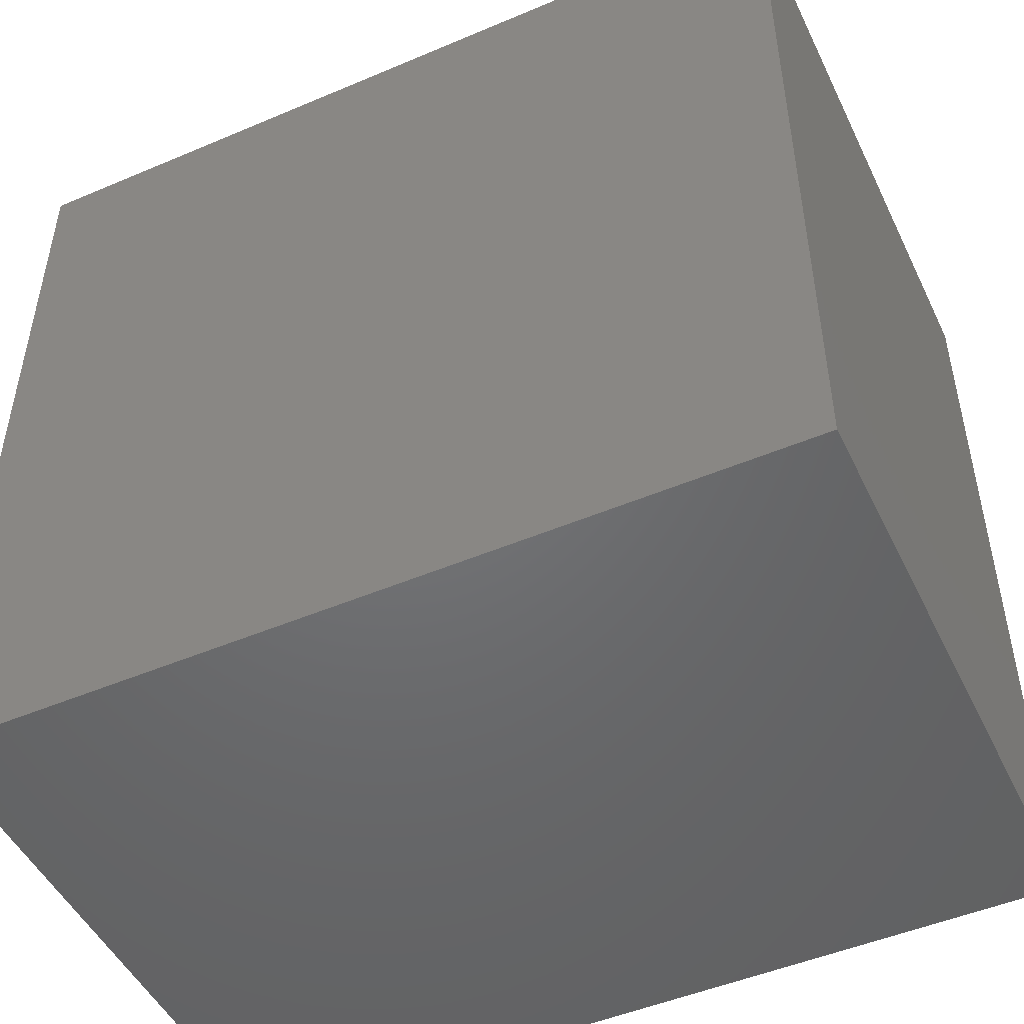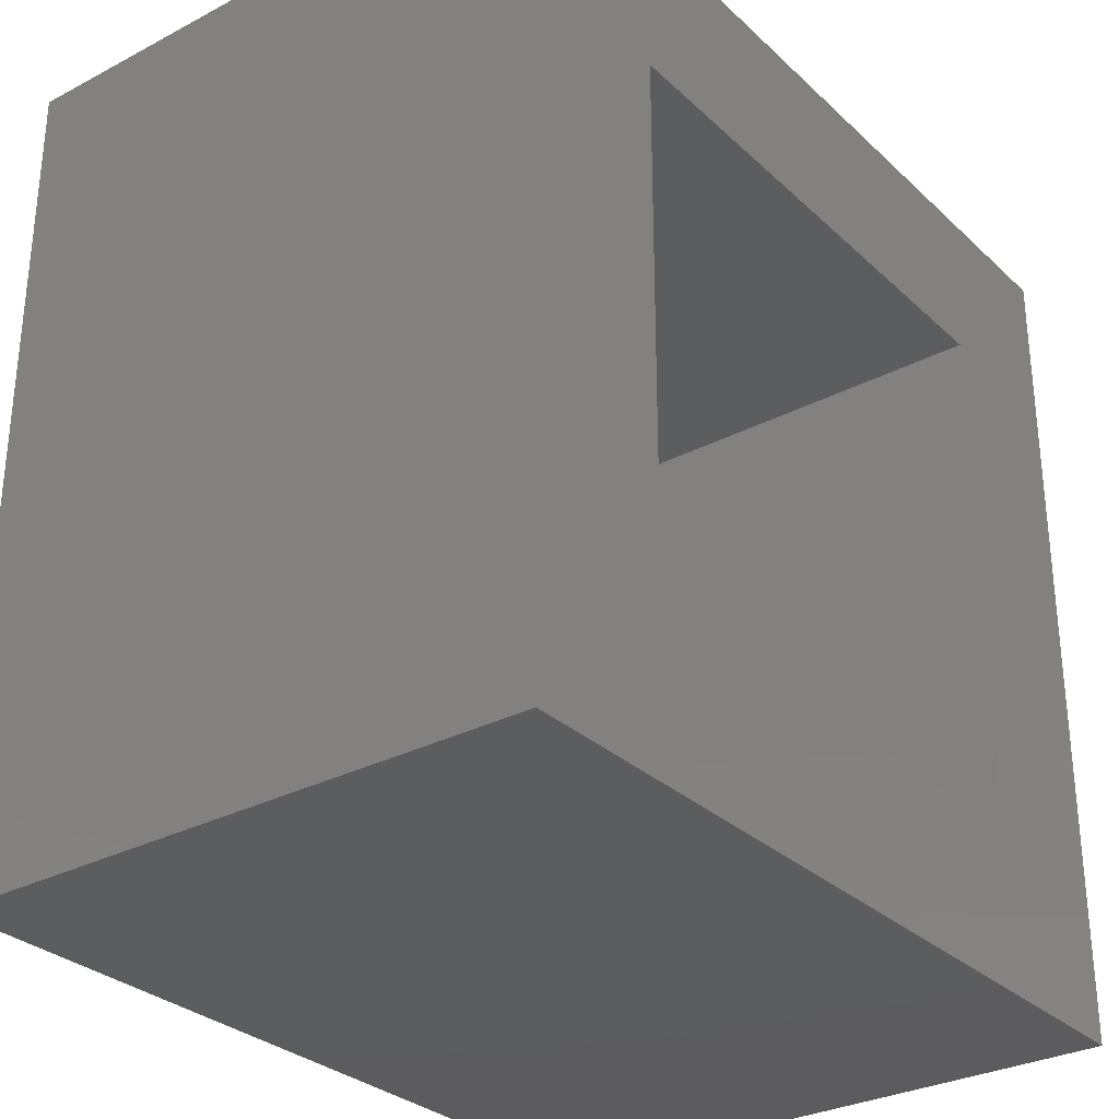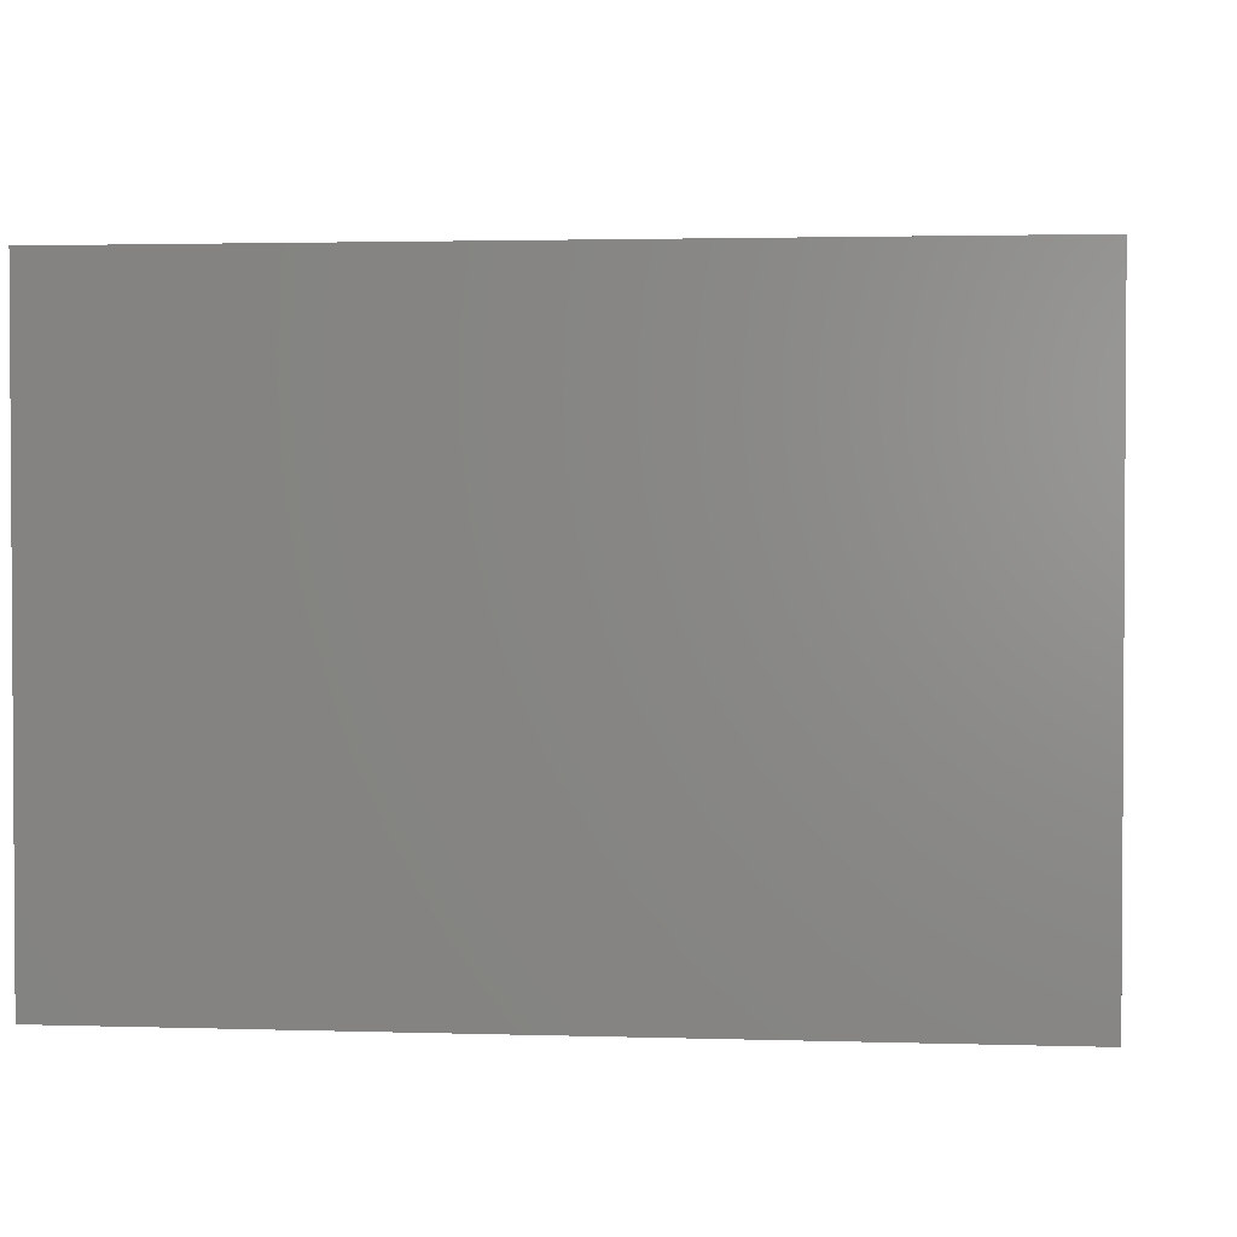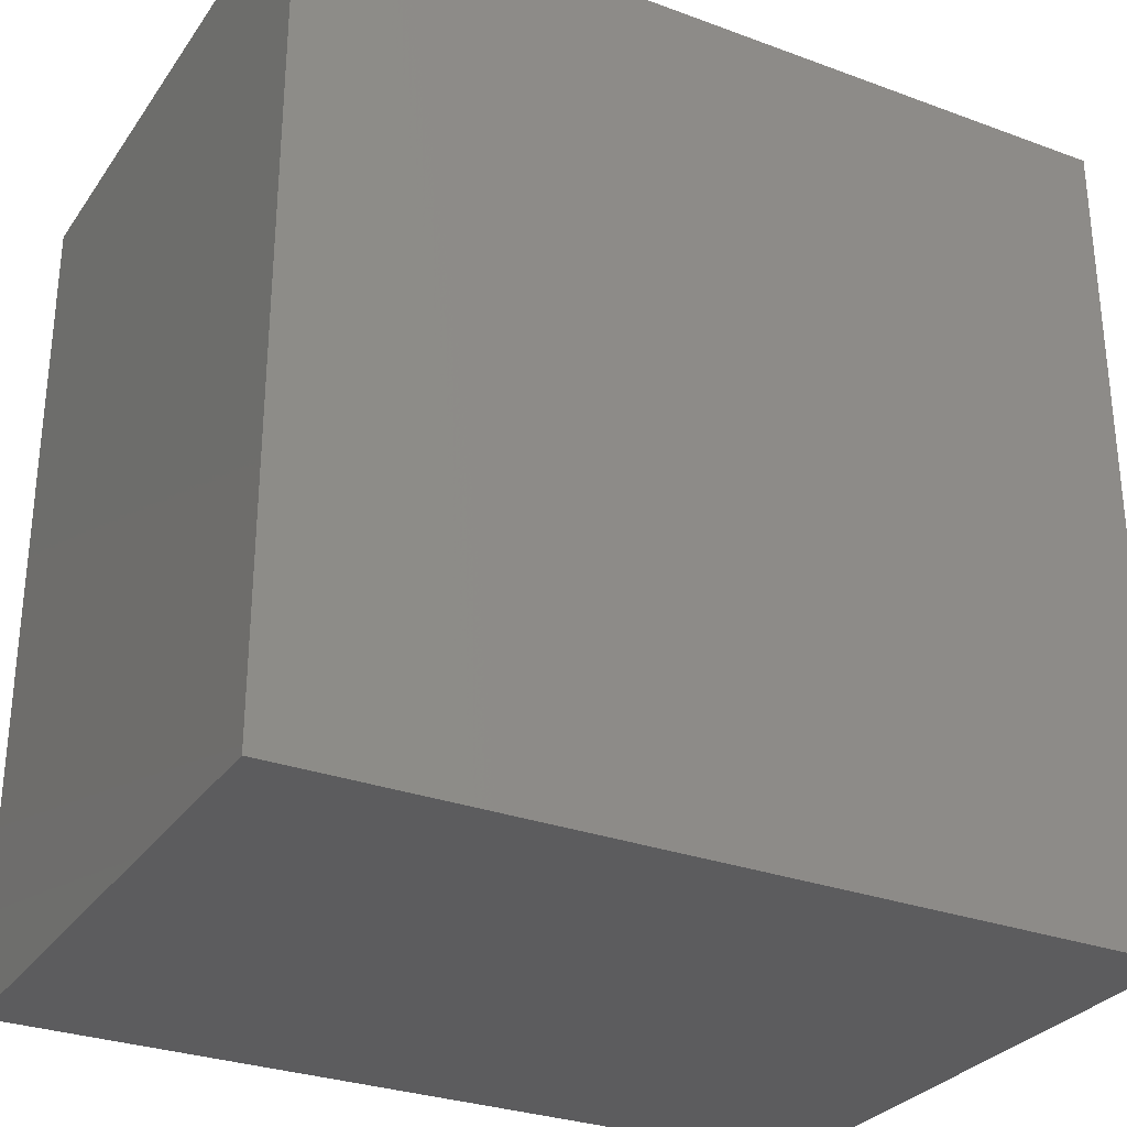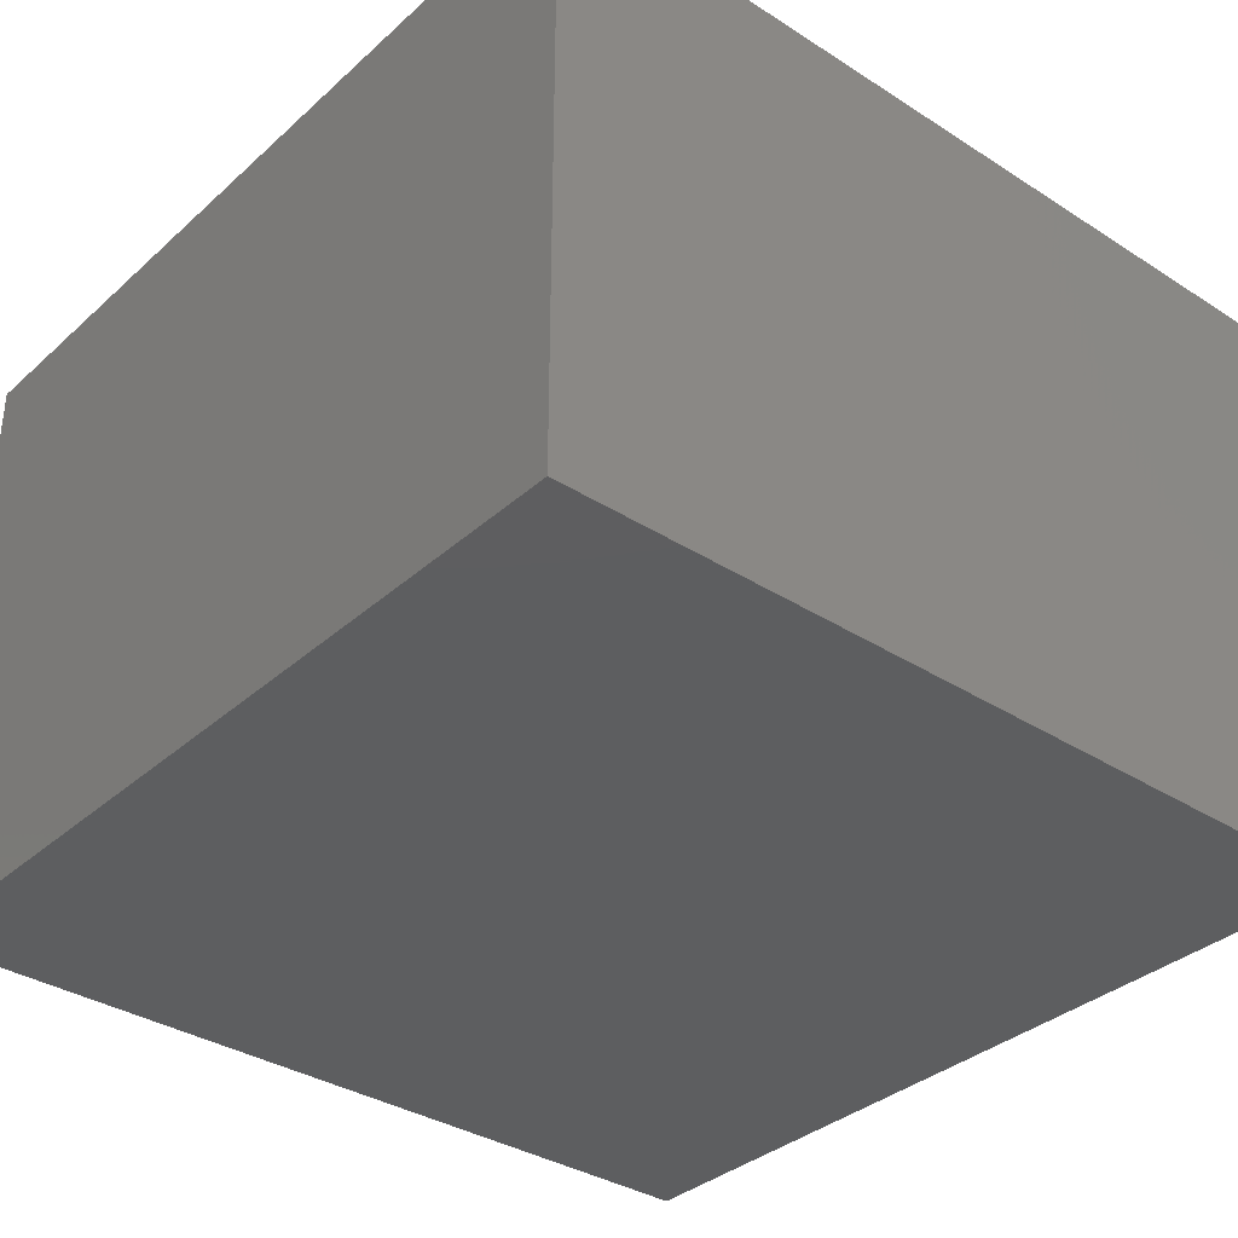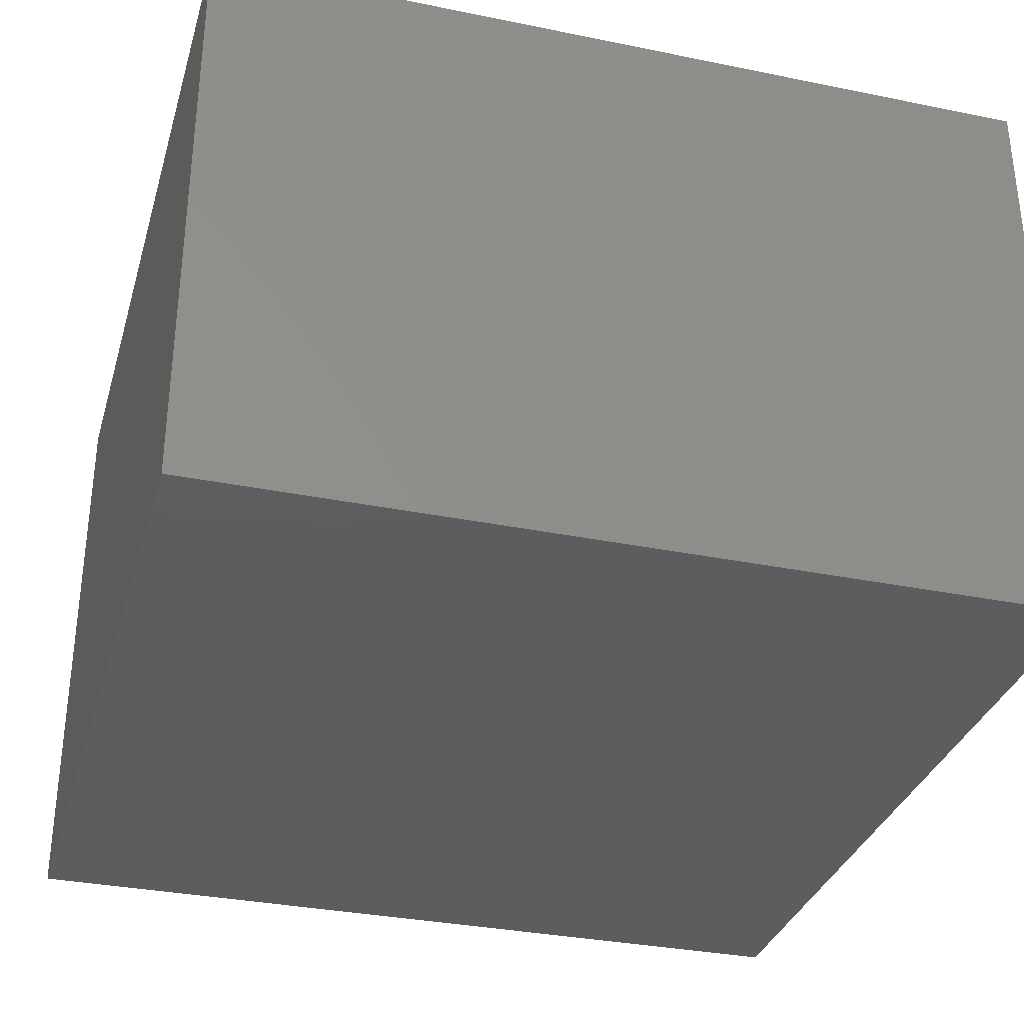
<metadata>
{"format":"stl","ext":"stl","renderer":"f3d","projection":"perspective","resolution":1024,"background":"white","views":[{"elev":-49.1,"azim":25.2,"up":"+Z"},{"elev":-30.3,"azim":127.2,"up":"+Z"},{"elev":2.2,"azim":-83.6,"up":"+Y"},{"elev":-29.7,"azim":-28.4,"up":"+Z"},{"elev":-35.0,"azim":-130.4,"up":"+Y"},{"elev":-33.0,"azim":164.3,"up":"+Y"}]}
</metadata>
<code>
# stl→obj: 16 verts, 28 faces
v -0.4219 0.2714 -0.04688
v -0.2656 0.2714 0.1094
v 0.4219 0.2714 -0.04688
v 0.2656 0.2714 0.1094
v 0.4219 0.2714 0.7969
v 0.2656 0.2714 0.6406
v -0.4219 0.2714 0.7969
v -0.2656 0.2714 0.6406
v 0.2656 -0.1719 0.1094
v 0.2656 -0.1719 0.6406
v -0.2656 -0.1719 0.1094
v -0.2656 -0.1719 0.6406
v -0.4219 -0.3281 -0.04688
v 0.4219 -0.3281 -0.04688
v -0.4219 -0.3281 0.7969
v 0.4219 -0.3281 0.7969
f 1 2 3
f 3 2 4
f 3 4 5
f 5 4 6
f 5 6 7
f 7 6 8
f 7 8 1
f 1 8 2
f 9 10 4
f 4 10 6
f 2 8 11
f 11 8 12
f 2 11 4
f 4 11 9
f 8 6 12
f 12 6 10
f 13 14 15
f 15 14 16
f 14 3 16
f 16 3 5
f 1 13 7
f 7 13 15
f 1 3 13
f 13 3 14
f 7 15 5
f 5 15 16
f 11 12 9
f 9 12 10

</code>
